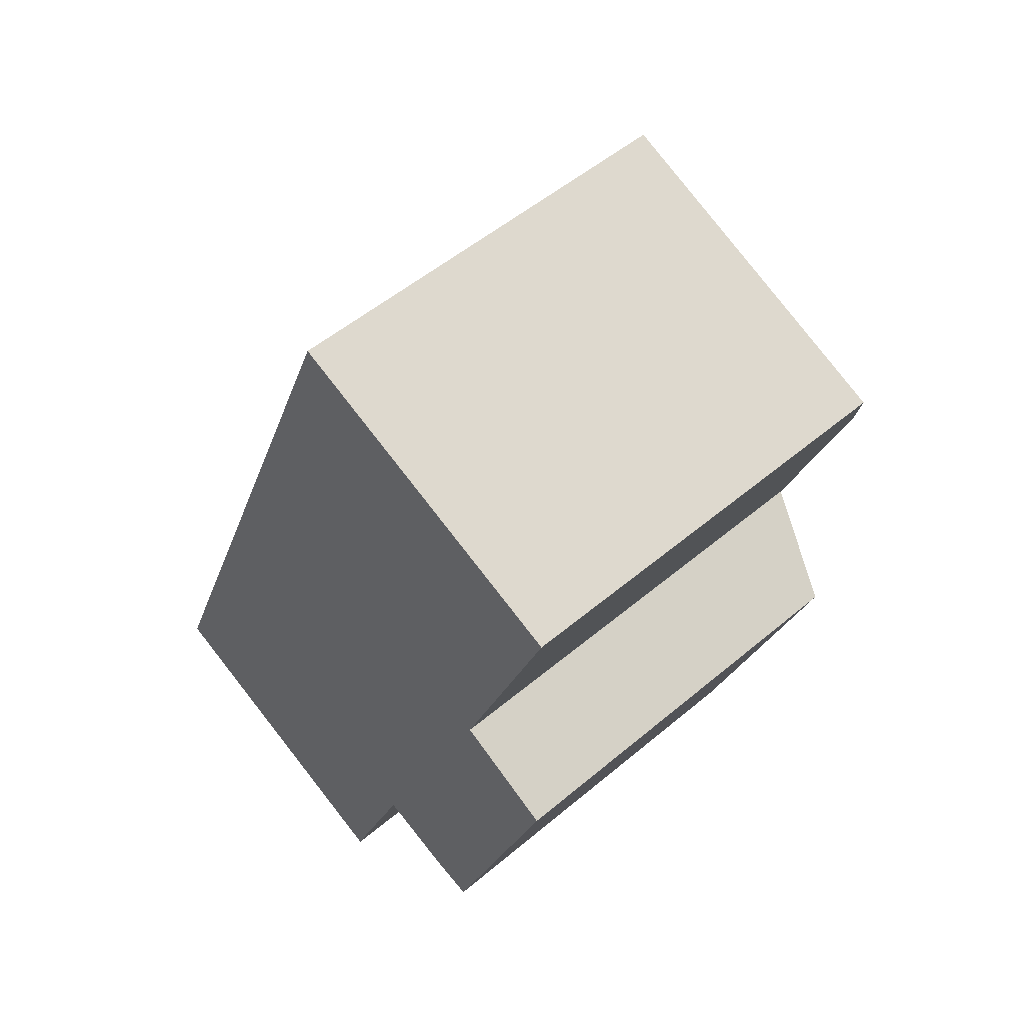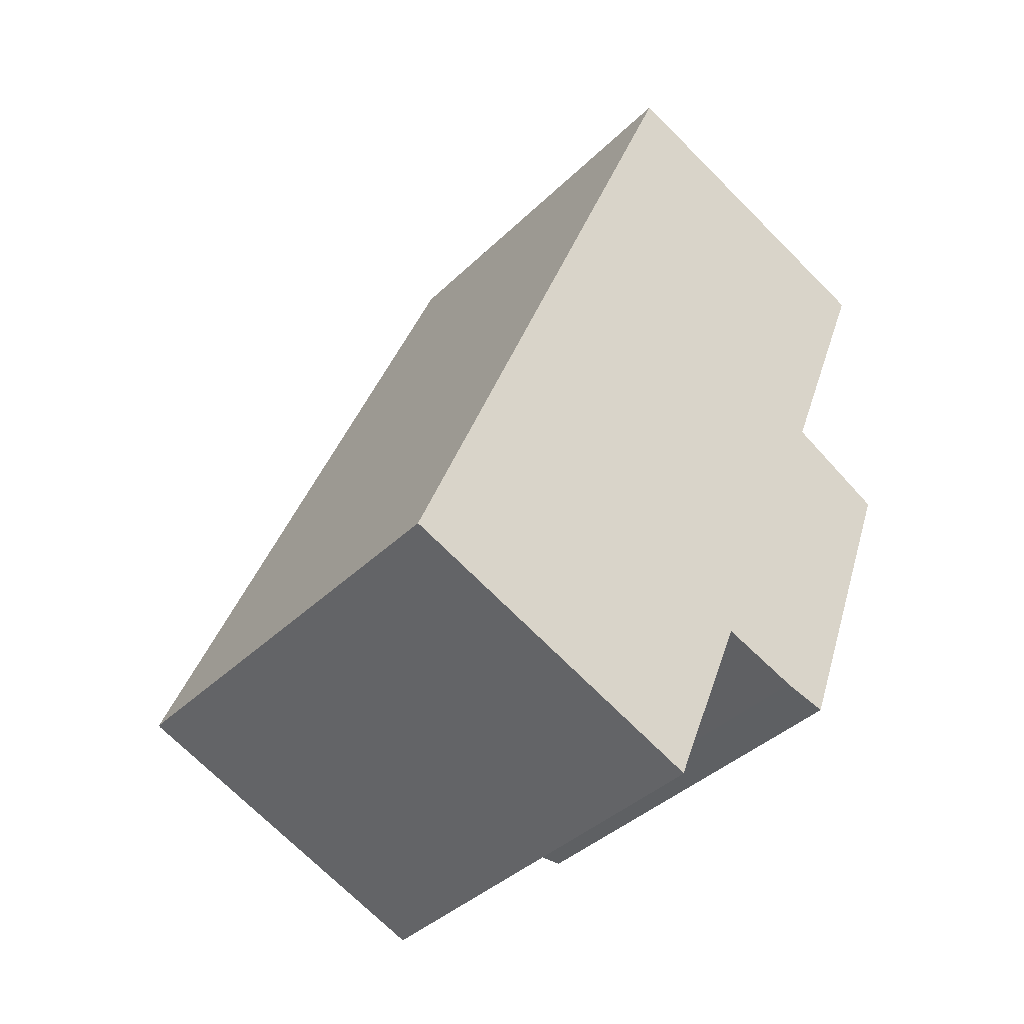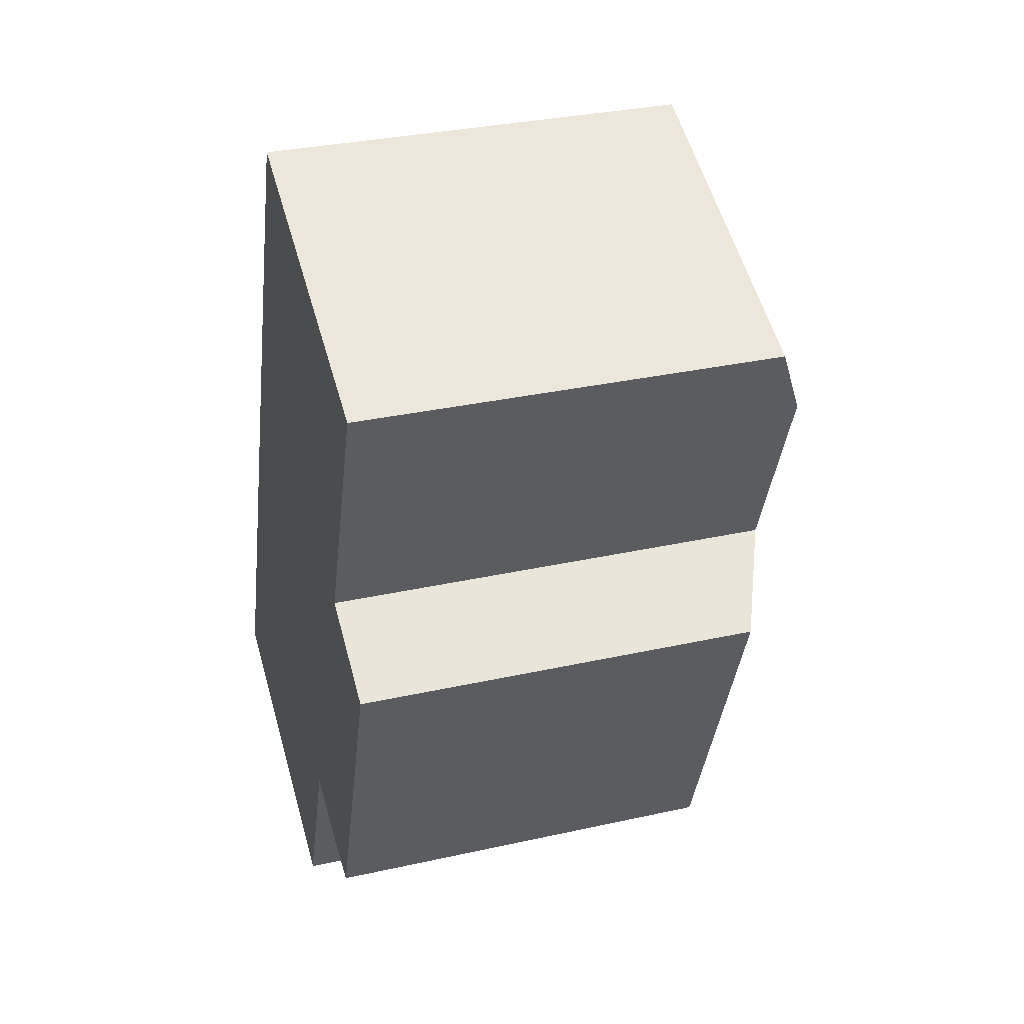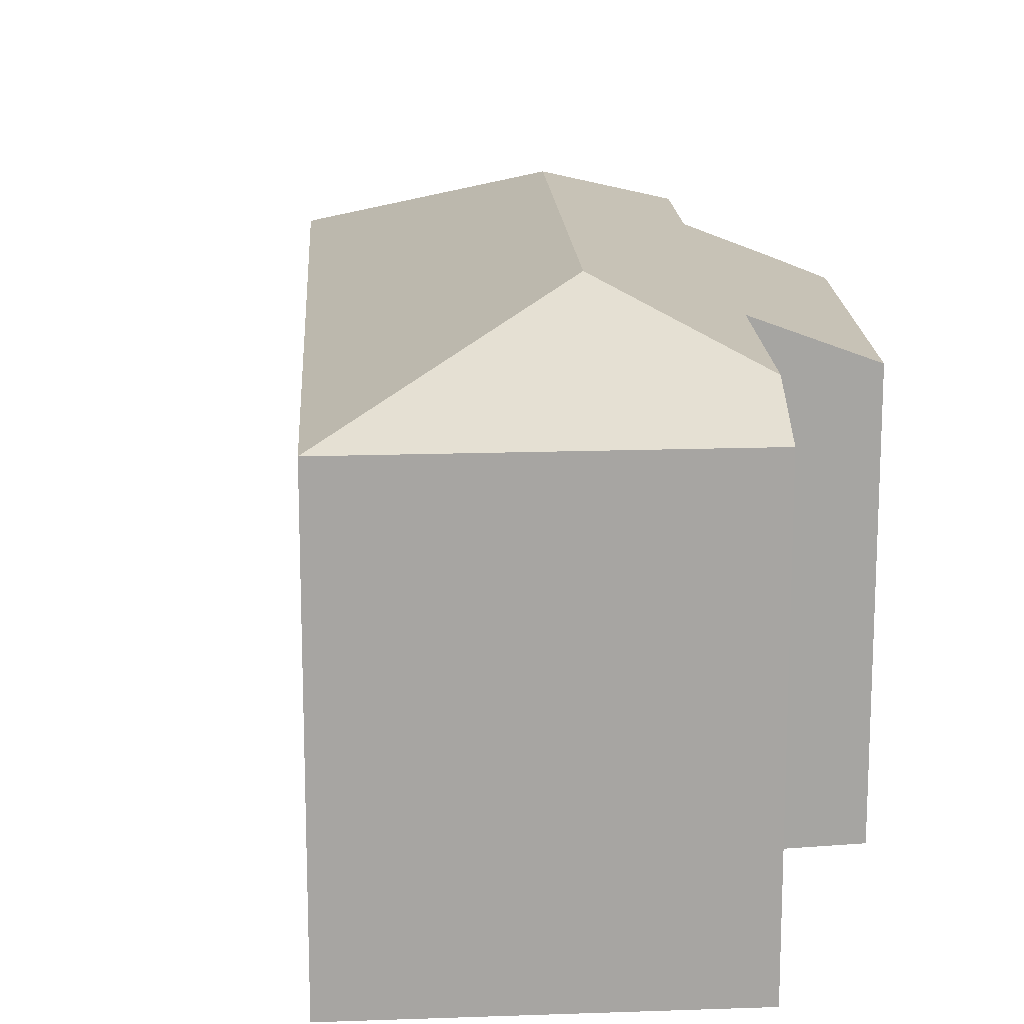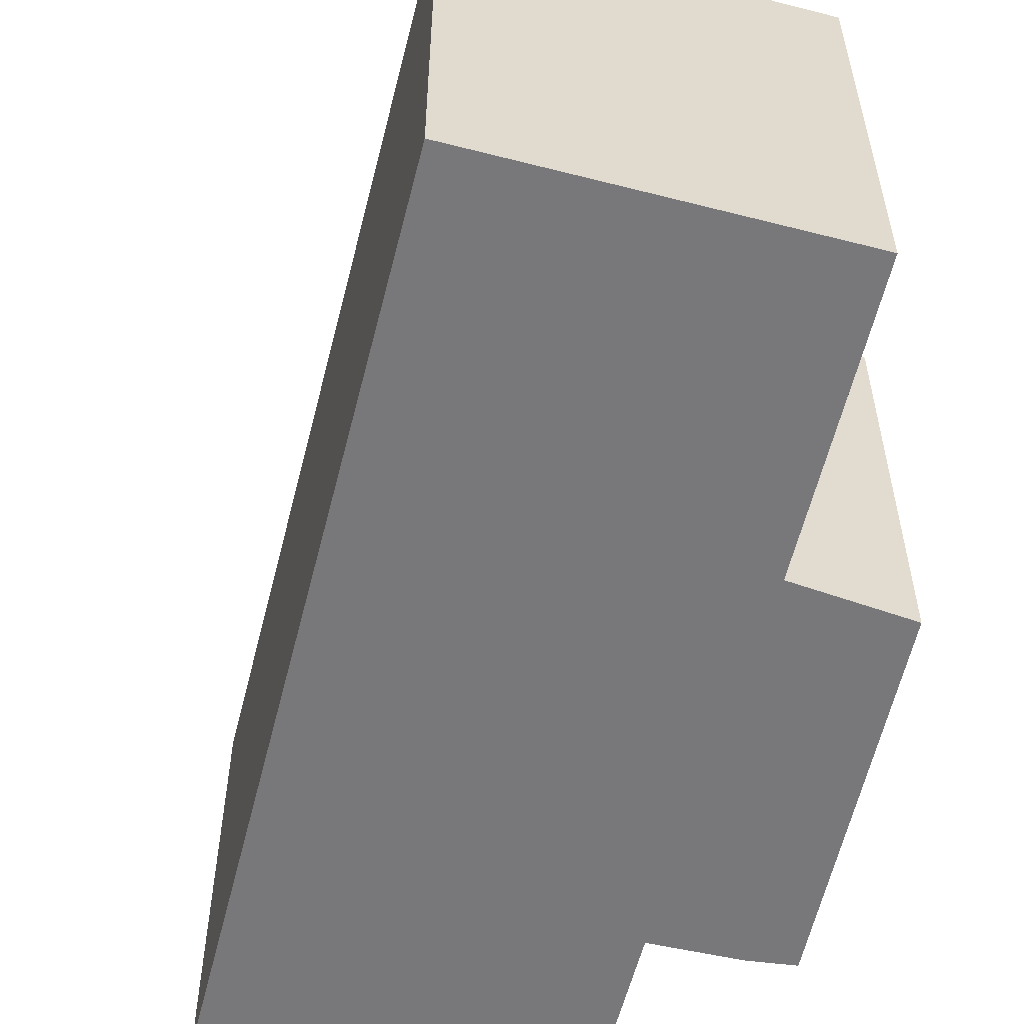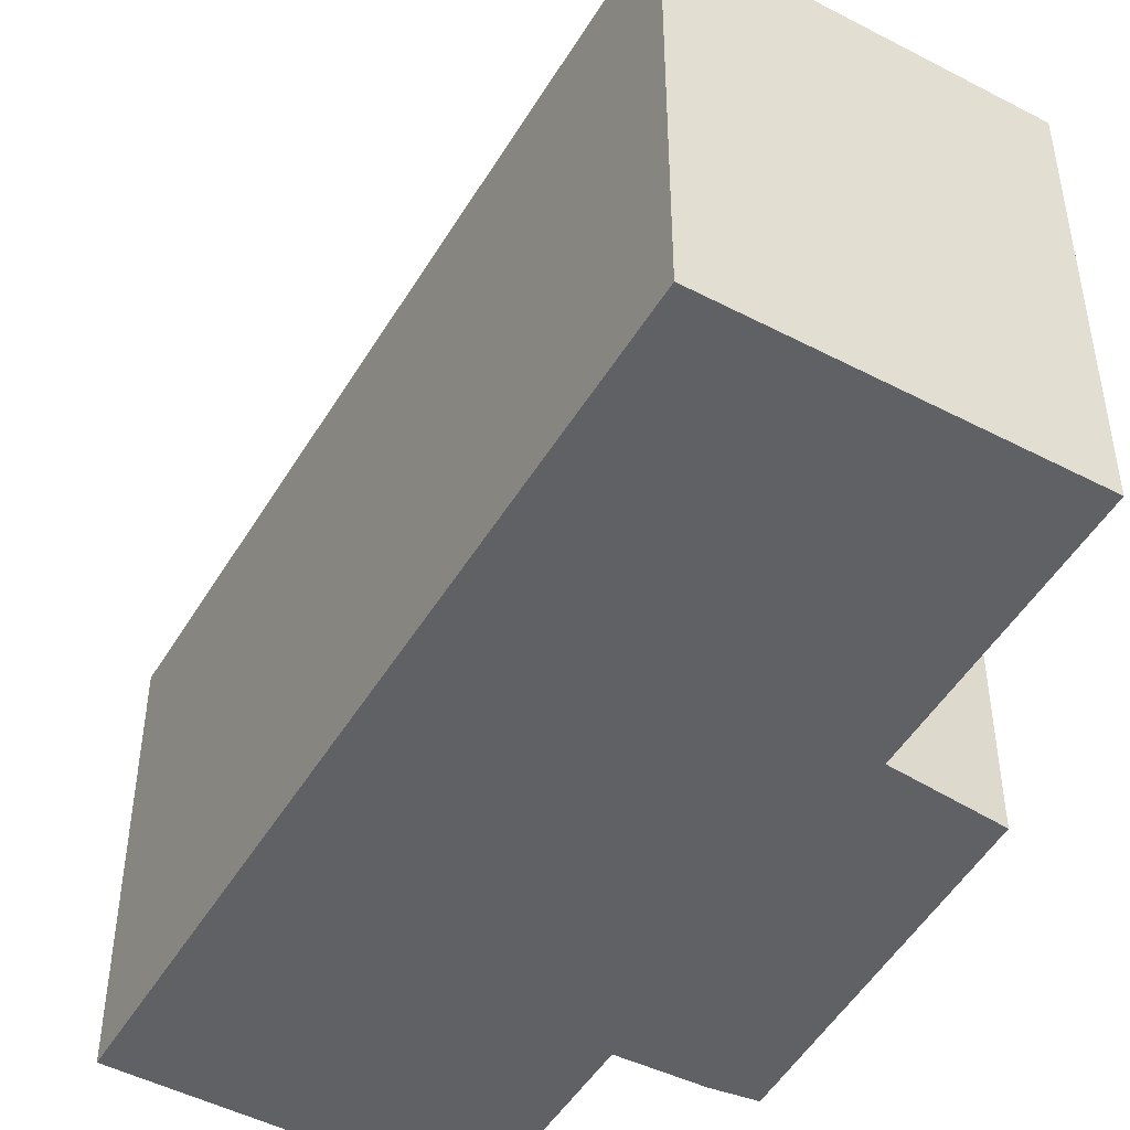
<metadata>
{"format":"obj","ext":"obj","renderer":"f3d","projection":"perspective","resolution":1024,"background":"white","views":[{"elev":52.8,"azim":47.9,"up":"+Z"},{"elev":-38.9,"azim":-39.8,"up":"+Z"},{"elev":32.5,"azim":72.8,"up":"+Z"},{"elev":16.5,"azim":18.6,"up":"+Y"},{"elev":-57.5,"azim":7.8,"up":"+Y"},{"elev":-47.7,"azim":-7.7,"up":"+Y"}]}
</metadata>
<code>
v  5.434 10.05 2.236
v  7.792 9.061 1.251
v  6.84 9.06 -1.128
v  9.346 8.42 0.658
v  12.64 8.155 7
v  10.23 8.069 0.419
v  10.64 9.022 8.058
v  8.722 10.05 10.41
v  12.11 8.385 7.281
v  12.09 9.043 11.82
v  0.04 8.441 -0.017
v  6.306 8.506 -2.461
v  6.237 8.424 -2.661
v  6.412 8.424 15.94
v  0 8.424 5.158e-16
v  12.67 8.424 13.31
v  9.432 8.385 0.632
v  9.346 -4.029e-17 0.658
v  9.346 8.419 0.658
v  9.432 -3.87e-17 0.632
v  7.792 -7.66e-17 1.251
v  10.23 -2.566e-17 0.419
v  6.306 1.507e-16 -2.461
v  6.84 6.907e-17 -1.128
v  6.237 1.629e-16 -2.661
v  6.412 -9.759e-16 15.94
v  12.67 -8.152e-16 13.31
v  10.64 -4.934e-16 8.058
v  12.09 -7.235e-16 11.82
v  12.64 -4.286e-16 7
v  12.11 -4.458e-16 7.281
v  0 0 0
v  0.04 1.041e-18 -0.017
g defaultobject
f 1 2 3
f 4 5 6
f 5 4 2
f 5 2 1
f 5 1 7
f 7 1 8
f 5 7 9
f 7 8 10
f 11 12 13
f 12 11 1
f 1 3 12
f 14 11 15
f 11 14 1
f 1 14 8
f 16 8 14
f 8 16 10
f 17 18 19
f 18 17 20
f 19 21 2
f 21 19 18
f 6 20 17
f 20 6 22
f 21 3 2
f 3 21 12
f 12 21 23
f 23 21 24
f 23 13 12
f 13 23 25
f 26 16 14
f 16 26 27
f 16 7 10
f 7 16 27
f 7 27 28
f 28 27 29
f 28 9 7
f 9 28 5
f 5 28 30
f 30 28 31
f 30 6 5
f 6 30 22
f 25 11 13
f 11 25 15
f 15 25 32
f 32 25 33
f 32 14 15
f 14 32 26
f 32 27 26
f 27 32 29
f 29 32 28
f 28 32 31
f 31 32 30
f 30 32 21
f 21 32 24
f 24 32 33
f 24 33 23
f 23 33 25
f 21 22 30
f 22 21 18
f 22 18 20

</code>
